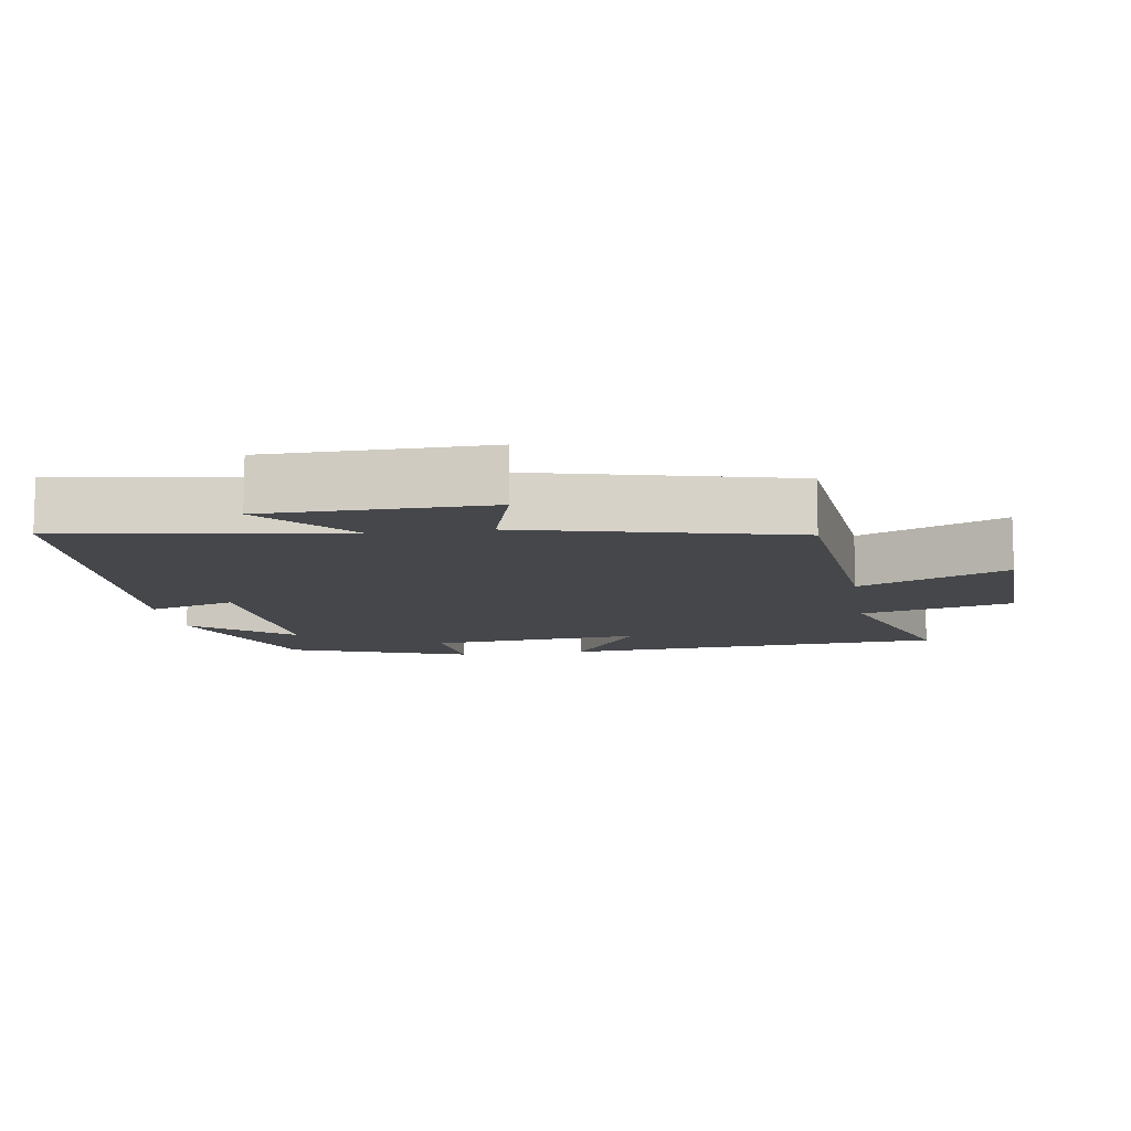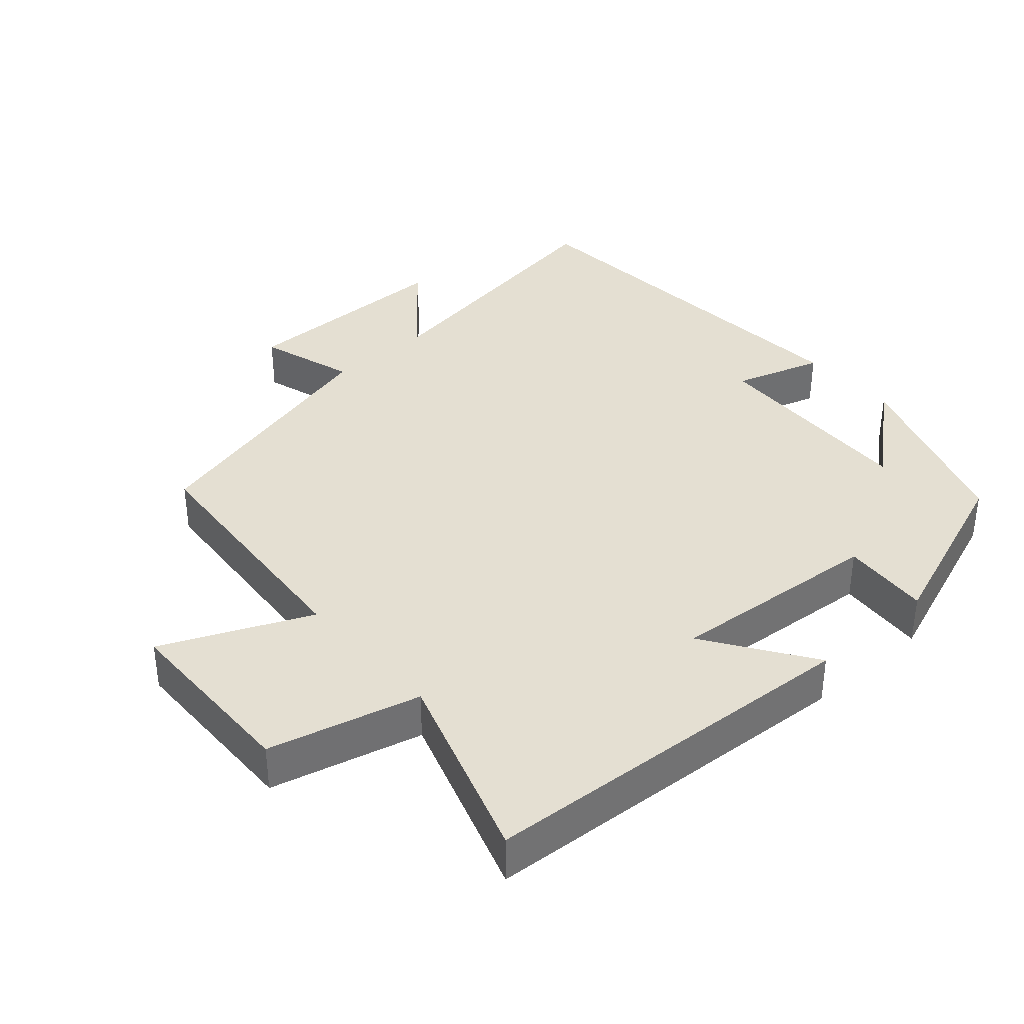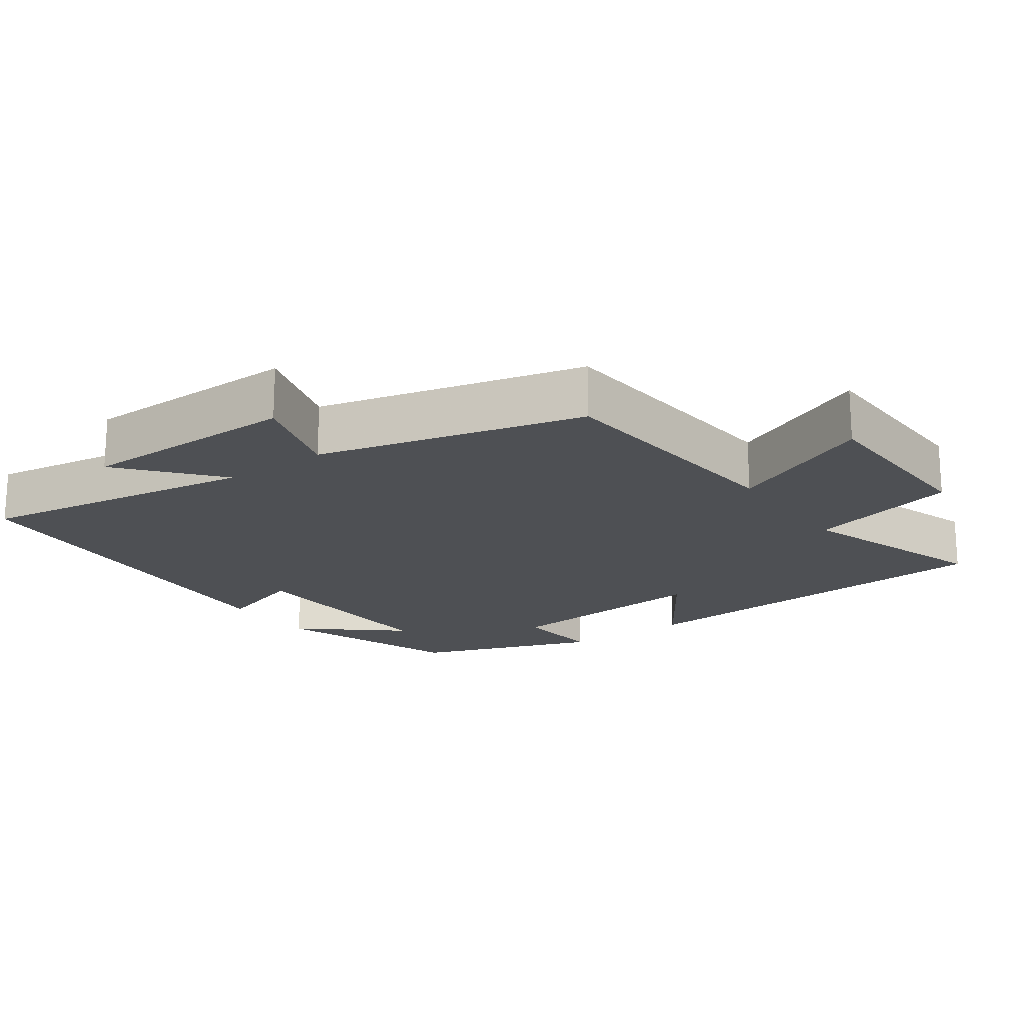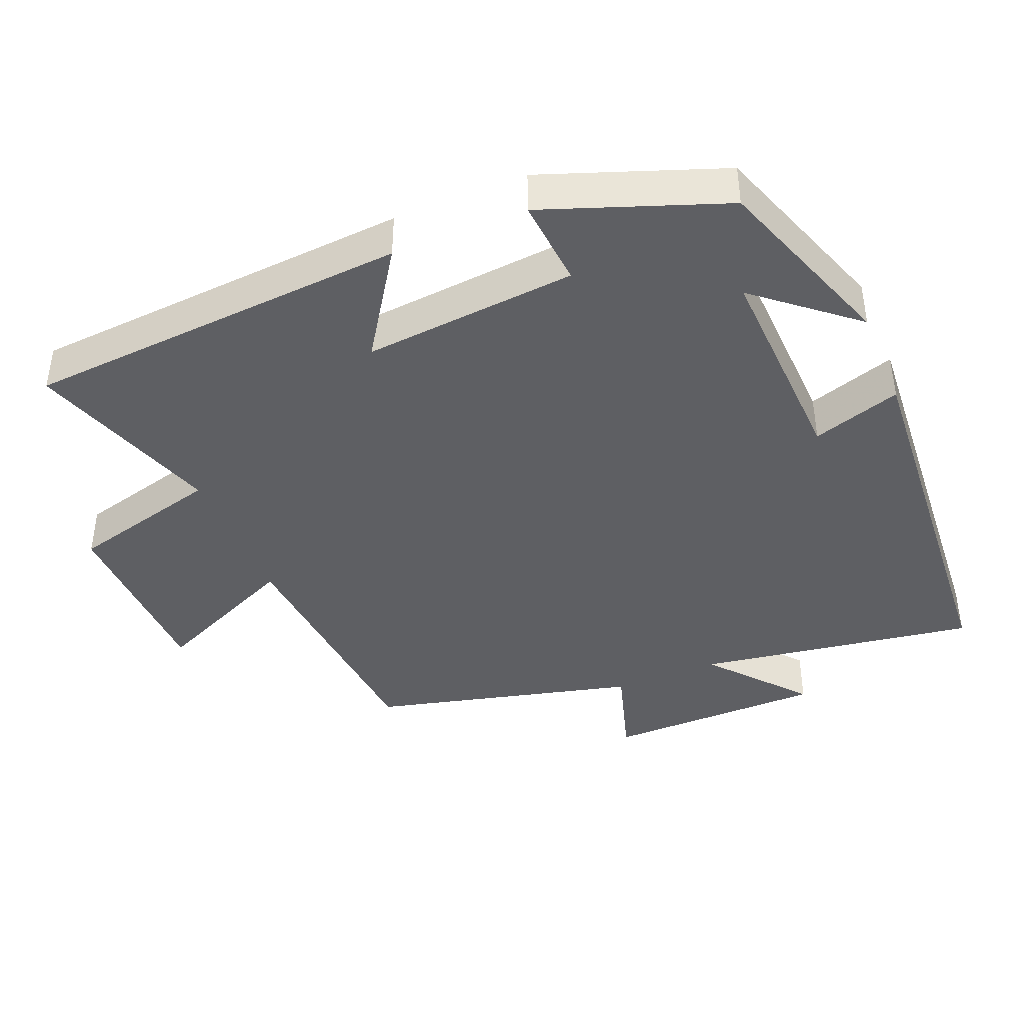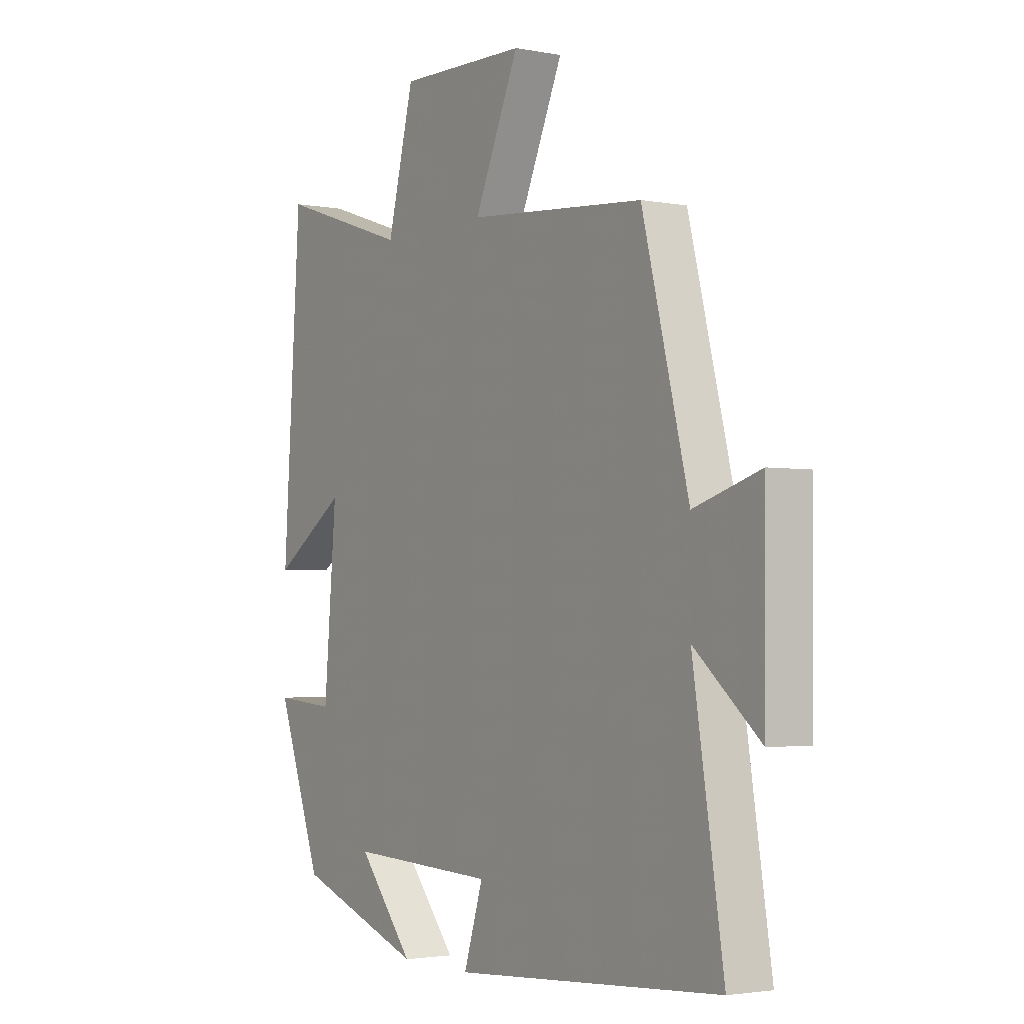
<metadata>
{"format":"obj","ext":"obj","renderer":"f3d","projection":"perspective","resolution":1024,"background":"white","views":[{"elev":-10.5,"azim":-80.8,"up":"+Y"},{"elev":37.1,"azim":48.4,"up":"+Y"},{"elev":-18.9,"azim":-54.3,"up":"+Y"},{"elev":-41.5,"azim":112.6,"up":"+Y"},{"elev":-2.6,"azim":-123.3,"up":"+Z"}]}
</metadata>
<code>
v -0.404 0.07 0.47
v -0.038 0.07 0.5
v -0.131 0.07 0.709
v 0.135 0.07 0.715
v 0.19 0.07 0.5
v 0.463 0.07 0.59
v 0.5 0.07 0.041
v 0.348 0.07 0.143
v 0.374 0.07 -0.161
v 0.5 0.07 -0.151
v 0.406 0.07 -0.407
v 0.141 0.07 -0.5
v 0.257 0.07 -0.362
v -0.049 0.07 -0.374
v -0.009 0.07 -0.5
v -0.563 0.07 -0.46
v -0.5 0.07 -0.063
v -0.635 0.07 -0.177
v -0.637 0.07 0.135
v -0.5 0.07 0.093
v -0.404 0 0.47
v -0.038 0 0.5
v -0.131 0 0.709
v 0.135 0 0.715
v 0.19 0 0.5
v 0.463 0 0.59
v 0.5 0 0.041
v 0.348 0 0.143
v 0.374 0 -0.161
v 0.5 0 -0.151
v 0.406 0 -0.407
v 0.141 0 -0.5
v 0.257 0 -0.362
v -0.049 0 -0.374
v -0.009 0 -0.5
v -0.563 0 -0.46
v -0.5 0 -0.063
v -0.635 0 -0.177
v -0.637 0 0.135
v -0.5 0 0.093
f 17 18 19 20
f 17 20 1 2
f 14 15 16 17
f 13 14 17 2
f 10 11 12 13
f 9 10 13
f 8 9 13 2
f 5 6 7 8
f 5 8 2 3
f 3 4 5
f 40 39 38 37
f 22 21 40 37
f 37 36 35 34
f 22 37 34 33
f 33 32 31 30
f 33 30 29
f 22 33 29 28
f 28 27 26 25
f 23 22 28 25
f 25 24 23
f 1 21 22 2
f 2 22 23 3
f 3 23 24 4
f 4 24 25 5
f 5 25 26 6
f 6 26 27 7
f 7 27 28 8
f 8 28 29 9
f 9 29 30 10
f 10 30 31 11
f 11 31 32 12
f 12 32 33 13
f 13 33 34 14
f 14 34 35 15
f 15 35 36 16
f 16 36 37 17
f 17 37 38 18
f 18 38 39 19
f 19 39 40 20
f 20 40 21 1

</code>
